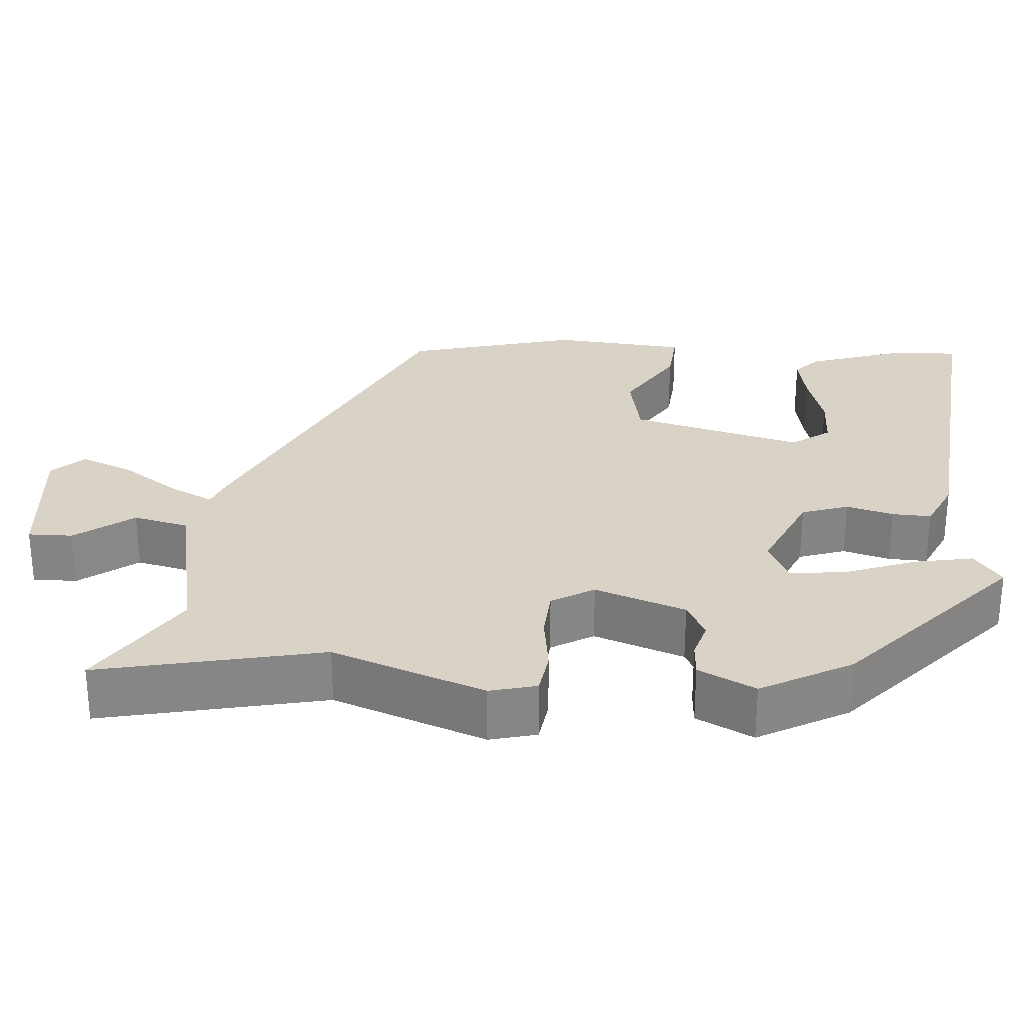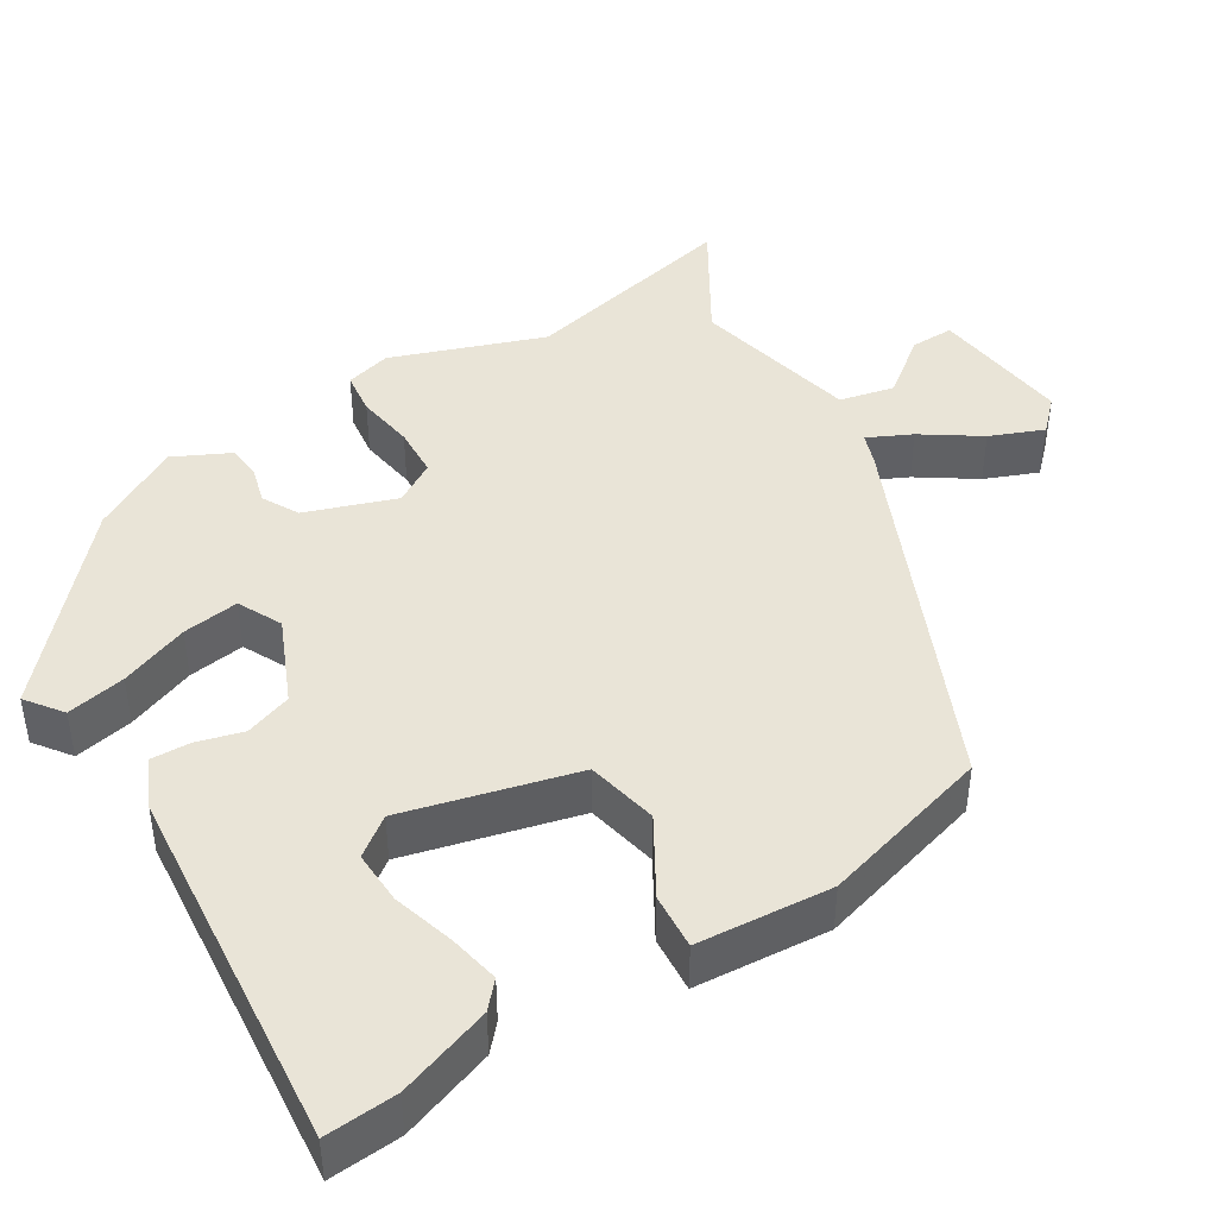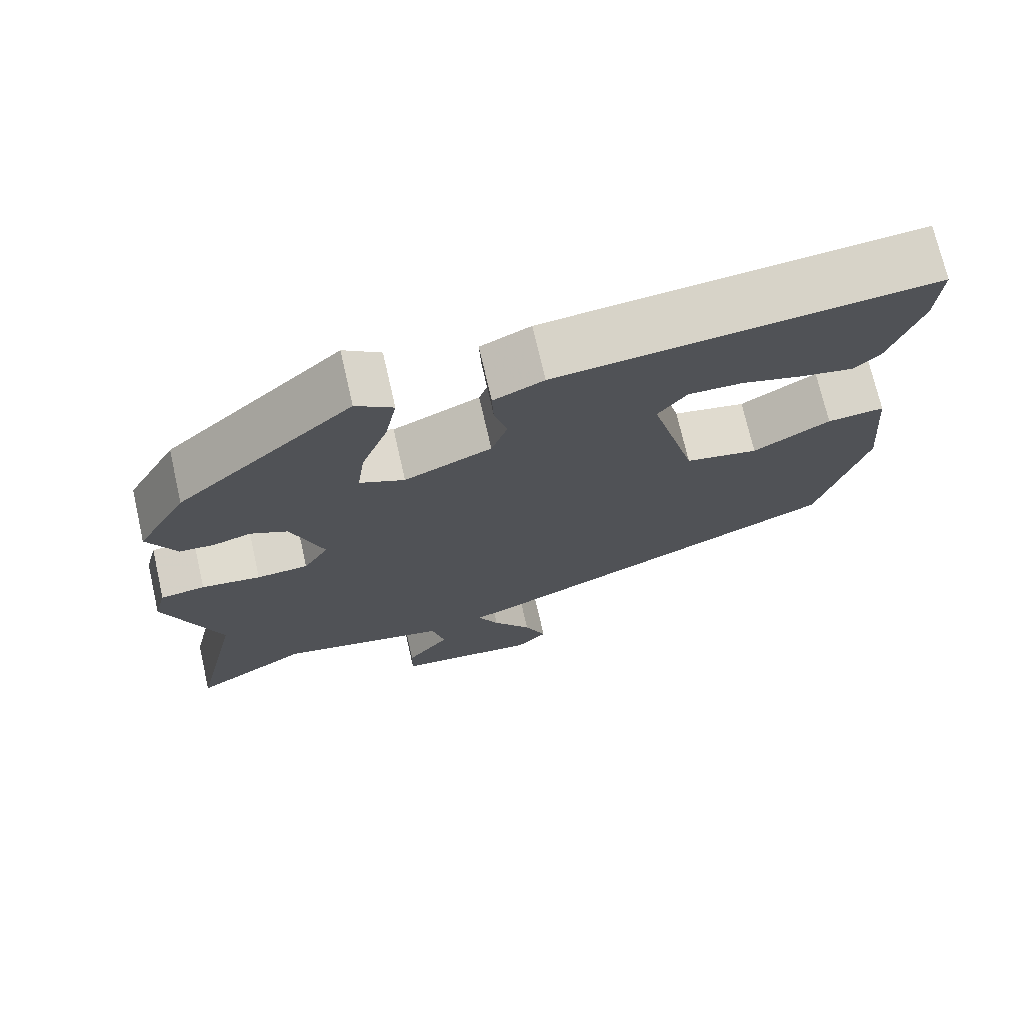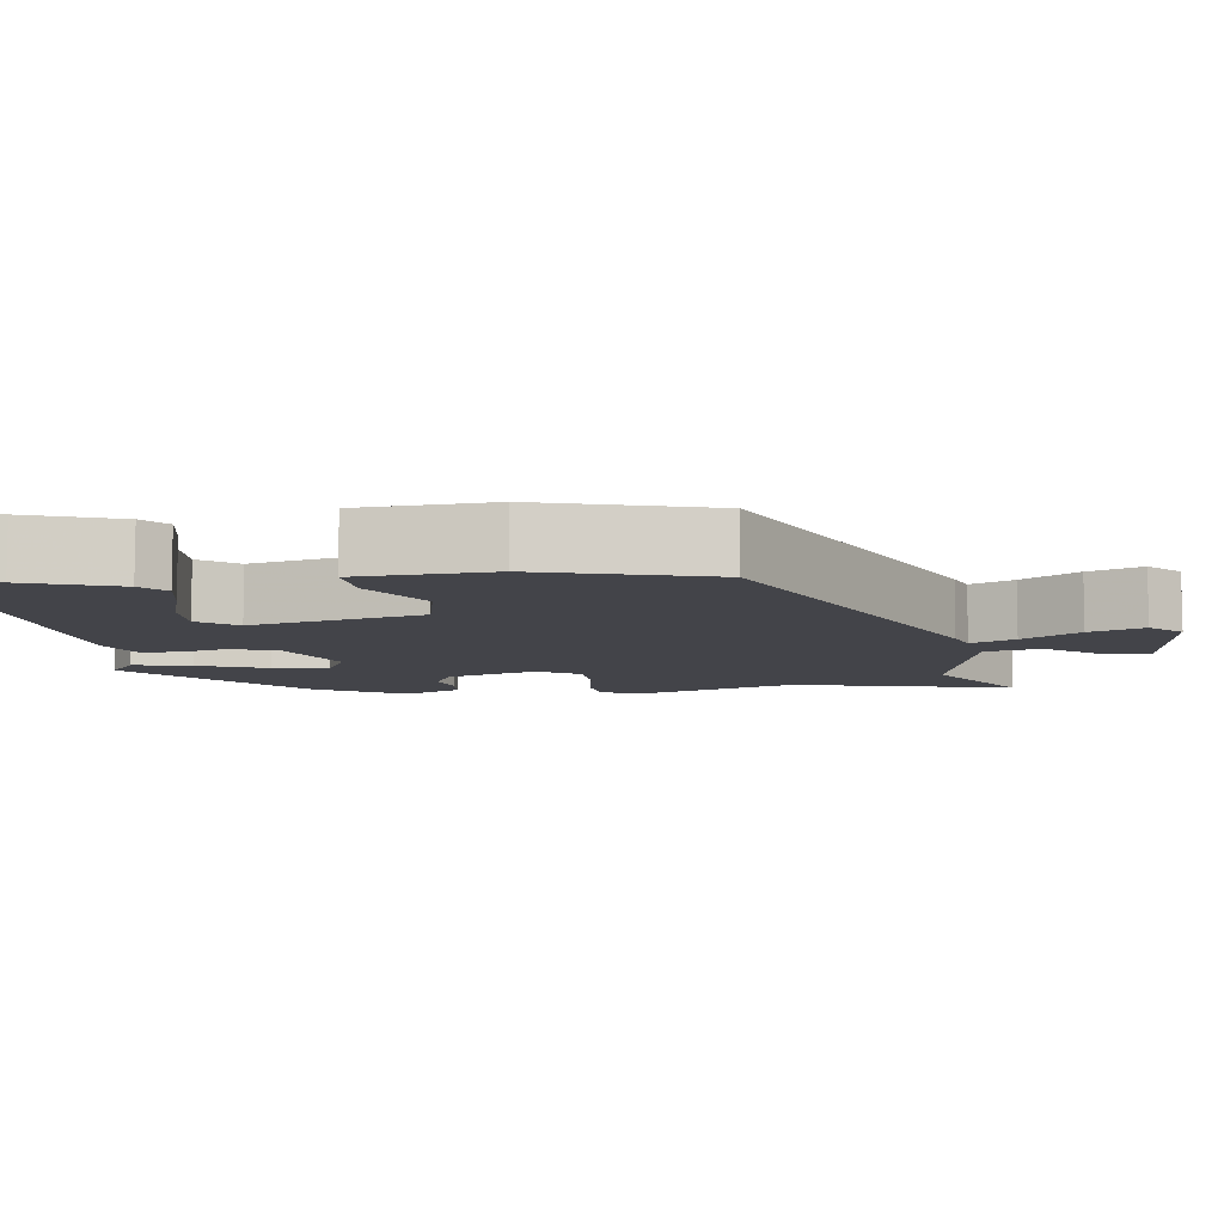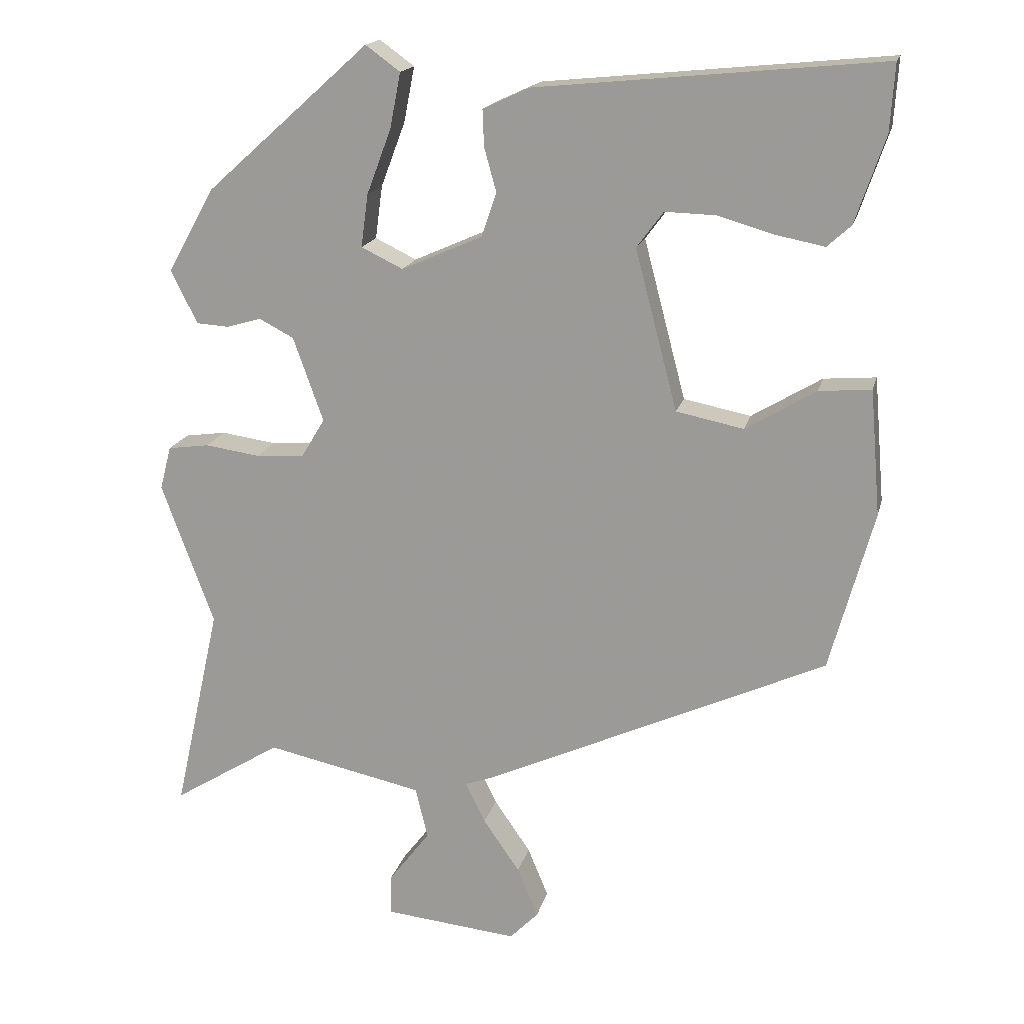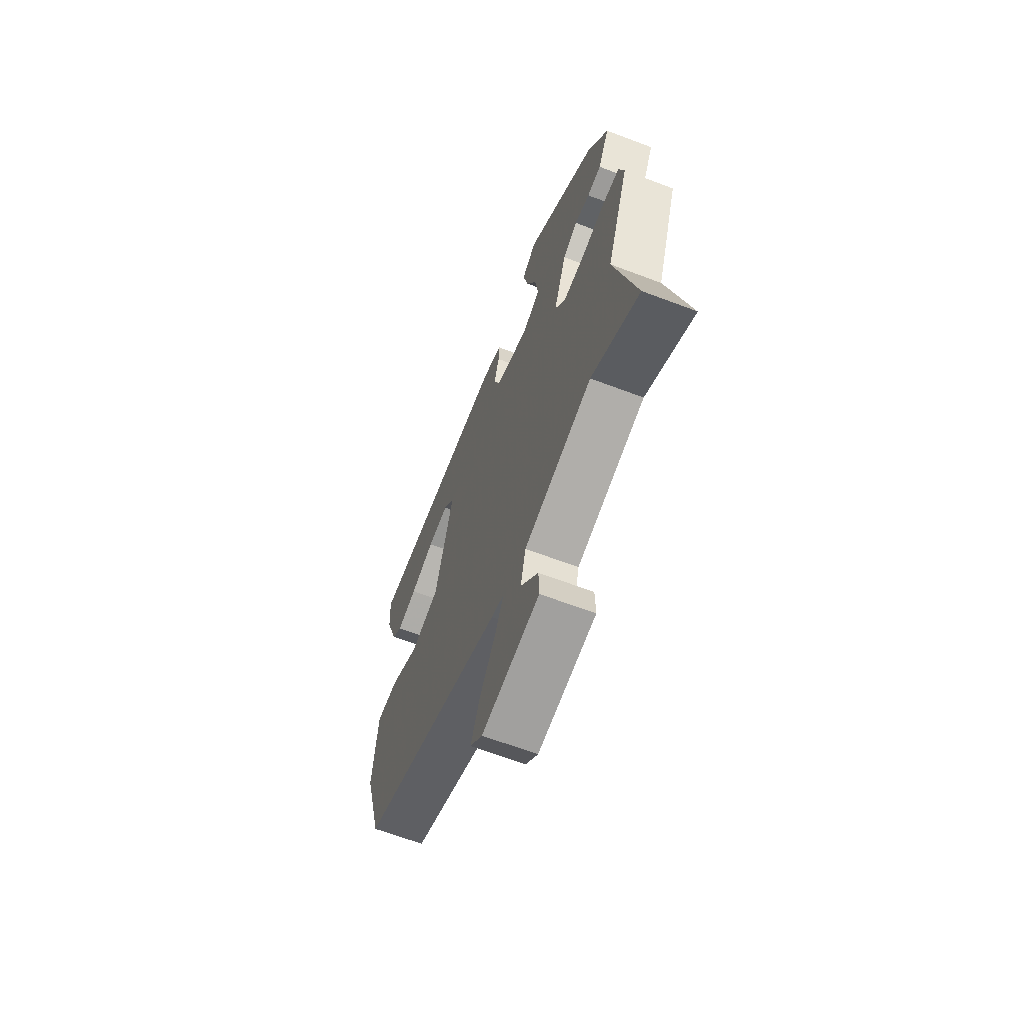
<metadata>
{"format":"obj","ext":"obj","renderer":"f3d","projection":"perspective","resolution":1024,"background":"white","views":[{"elev":28.2,"azim":-85.5,"up":"+Y"},{"elev":43.2,"azim":57.8,"up":"+Y"},{"elev":72.7,"azim":-12.9,"up":"+Z"},{"elev":-8.4,"azim":96.5,"up":"+Y"},{"elev":17.4,"azim":13.2,"up":"+Z"},{"elev":-66.1,"azim":-110.8,"up":"+Z"}]}
</metadata>
<code>
v -0.522 0.07 -0.599
v -0.457 0.07 -0.308
v -0.53 0.07 -0.109
v -0.514 0.07 -0.048
v -0.456 0.07 -0.04
v -0.379 0.07 -0.051
v -0.312 0.07 -0.047
v -0.279 0.07 0.008
v -0.321 0.07 0.126
v -0.369 0.07 0.151
v -0.418 0.07 0.137
v -0.463 0.07 0.14
v -0.5 0.07 0.214
v -0.435 0.07 0.331
v -0.206 0.07 0.536
v -0.158 0.07 0.501
v -0.173 0.07 0.424
v -0.207 0.07 0.334
v -0.217 0.07 0.26
v -0.159 0.07 0.232
v -0.046 0.07 0.282
v -0.025 0.07 0.343
v -0.042 0.07 0.404
v -0.044 0.07 0.455
v 0.021 0.07 0.485
v 0.502 0.07 0.532
v 0.496 0.07 0.439
v 0.455 0.07 0.318
v 0.422 0.07 0.288
v 0.355 0.07 0.301
v 0.275 0.07 0.324
v 0.205 0.07 0.326
v 0.168 0.07 0.276
v 0.227 0.07 0.052
v 0.321 0.07 0.033
v 0.419 0.07 0.092
v 0.492 0.07 0.098
v 0.507 0.07 -0.077
v 0.446 0.07 -0.301
v -0.032 0.07 -0.519
v -0.073 0.07 -0.534
v -0.045 0.07 -0.591
v 0.006 0.07 -0.665
v 0.035 0.07 -0.735
v -0.005 0.07 -0.776
v -0.191 0.07 -0.757
v -0.19 0.07 -0.699
v -0.133 0.07 -0.624
v -0.15 0.07 -0.552
v -0.37 0.07 -0.505
v -0.522 0 -0.599
v -0.457 0 -0.308
v -0.53 0 -0.109
v -0.514 0 -0.048
v -0.456 0 -0.04
v -0.379 0 -0.051
v -0.312 0 -0.047
v -0.279 0 0.008
v -0.321 0 0.126
v -0.369 0 0.151
v -0.418 0 0.137
v -0.463 0 0.14
v -0.5 0 0.214
v -0.435 0 0.331
v -0.206 0 0.536
v -0.158 0 0.501
v -0.173 0 0.424
v -0.207 0 0.334
v -0.217 0 0.26
v -0.159 0 0.232
v -0.046 0 0.282
v -0.025 0 0.343
v -0.042 0 0.404
v -0.044 0 0.455
v 0.021 0 0.485
v 0.502 0 0.532
v 0.496 0 0.439
v 0.455 0 0.318
v 0.422 0 0.288
v 0.355 0 0.301
v 0.275 0 0.324
v 0.205 0 0.326
v 0.168 0 0.276
v 0.227 0 0.052
v 0.321 0 0.033
v 0.419 0 0.092
v 0.492 0 0.098
v 0.507 0 -0.077
v 0.446 0 -0.301
v -0.032 0 -0.519
v -0.073 0 -0.534
v -0.045 0 -0.591
v 0.006 0 -0.665
v 0.035 0 -0.735
v -0.005 0 -0.776
v -0.191 0 -0.757
v -0.19 0 -0.699
v -0.133 0 -0.624
v -0.15 0 -0.552
v -0.37 0 -0.505
f 45 46 47 48
f 45 48 49
f 42 43 44 45
f 41 42 45 49
f 40 41 49 50
f 38 39 40 50
f 35 36 37 38
f 34 35 38 50
f 28 29 30 31
f 26 27 28 31
f 26 31 32
f 25 26 32
f 22 23 24 25
f 22 25 32 33
f 15 16 17 18
f 15 18 19
f 14 15 19
f 13 14 19 20
f 10 11 12 13
f 3 4 5 6
f 2 3 6 7
f 1 2 7 8
f 34 50 1 8
f 21 22 33 34
f 20 21 34 8
f 10 13 20
f 9 10 20
f 8 9 20
f 98 97 96 95
f 99 98 95
f 95 94 93 92
f 99 95 92 91
f 100 99 91 90
f 100 90 89 88
f 88 87 86 85
f 100 88 85 84
f 81 80 79 78
f 81 78 77 76
f 82 81 76
f 82 76 75
f 75 74 73 72
f 83 82 75 72
f 68 67 66 65
f 69 68 65
f 69 65 64
f 70 69 64 63
f 63 62 61 60
f 56 55 54 53
f 57 56 53 52
f 58 57 52 51
f 58 51 100 84
f 84 83 72 71
f 58 84 71 70
f 70 63 60
f 70 60 59
f 70 59 58
f 1 51 52 2
f 2 52 53 3
f 3 53 54 4
f 4 54 55 5
f 5 55 56 6
f 6 56 57 7
f 7 57 58 8
f 8 58 59 9
f 9 59 60 10
f 10 60 61 11
f 11 61 62 12
f 12 62 63 13
f 13 63 64 14
f 14 64 65 15
f 15 65 66 16
f 16 66 67 17
f 17 67 68 18
f 18 68 69 19
f 19 69 70 20
f 20 70 71 21
f 21 71 72 22
f 22 72 73 23
f 23 73 74 24
f 24 74 75 25
f 25 75 76 26
f 26 76 77 27
f 27 77 78 28
f 28 78 79 29
f 29 79 80 30
f 30 80 81 31
f 31 81 82 32
f 32 82 83 33
f 33 83 84 34
f 34 84 85 35
f 35 85 86 36
f 36 86 87 37
f 37 87 88 38
f 38 88 89 39
f 39 89 90 40
f 40 90 91 41
f 41 91 92 42
f 42 92 93 43
f 43 93 94 44
f 44 94 95 45
f 45 95 96 46
f 46 96 97 47
f 47 97 98 48
f 48 98 99 49
f 49 99 100 50
f 50 100 51 1

</code>
